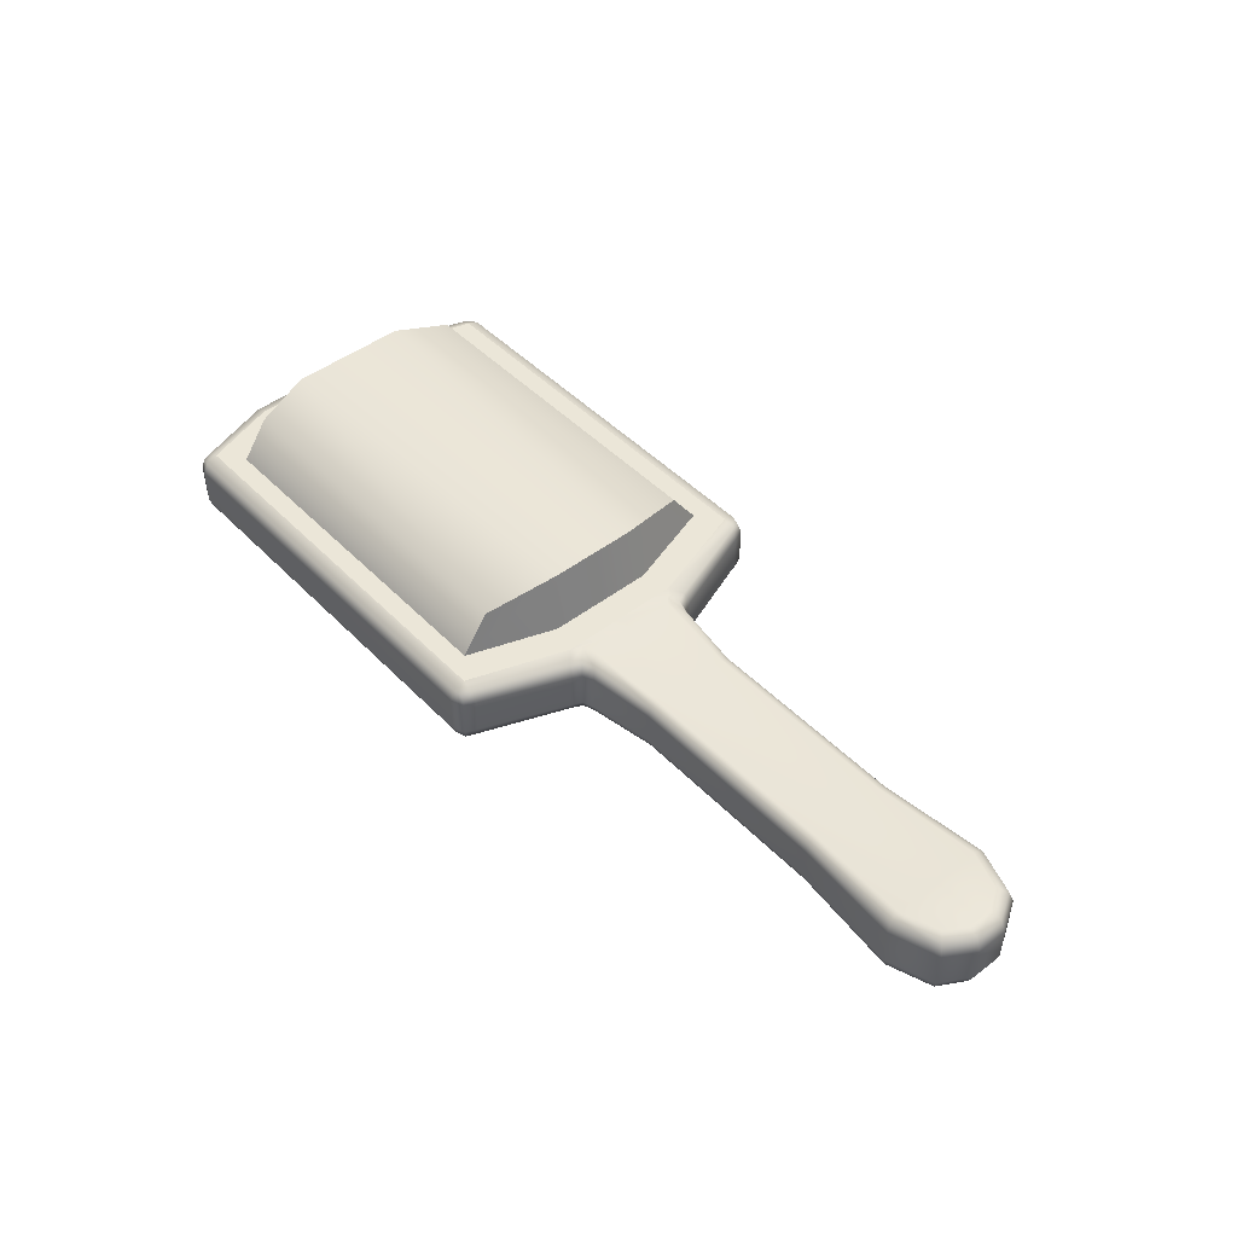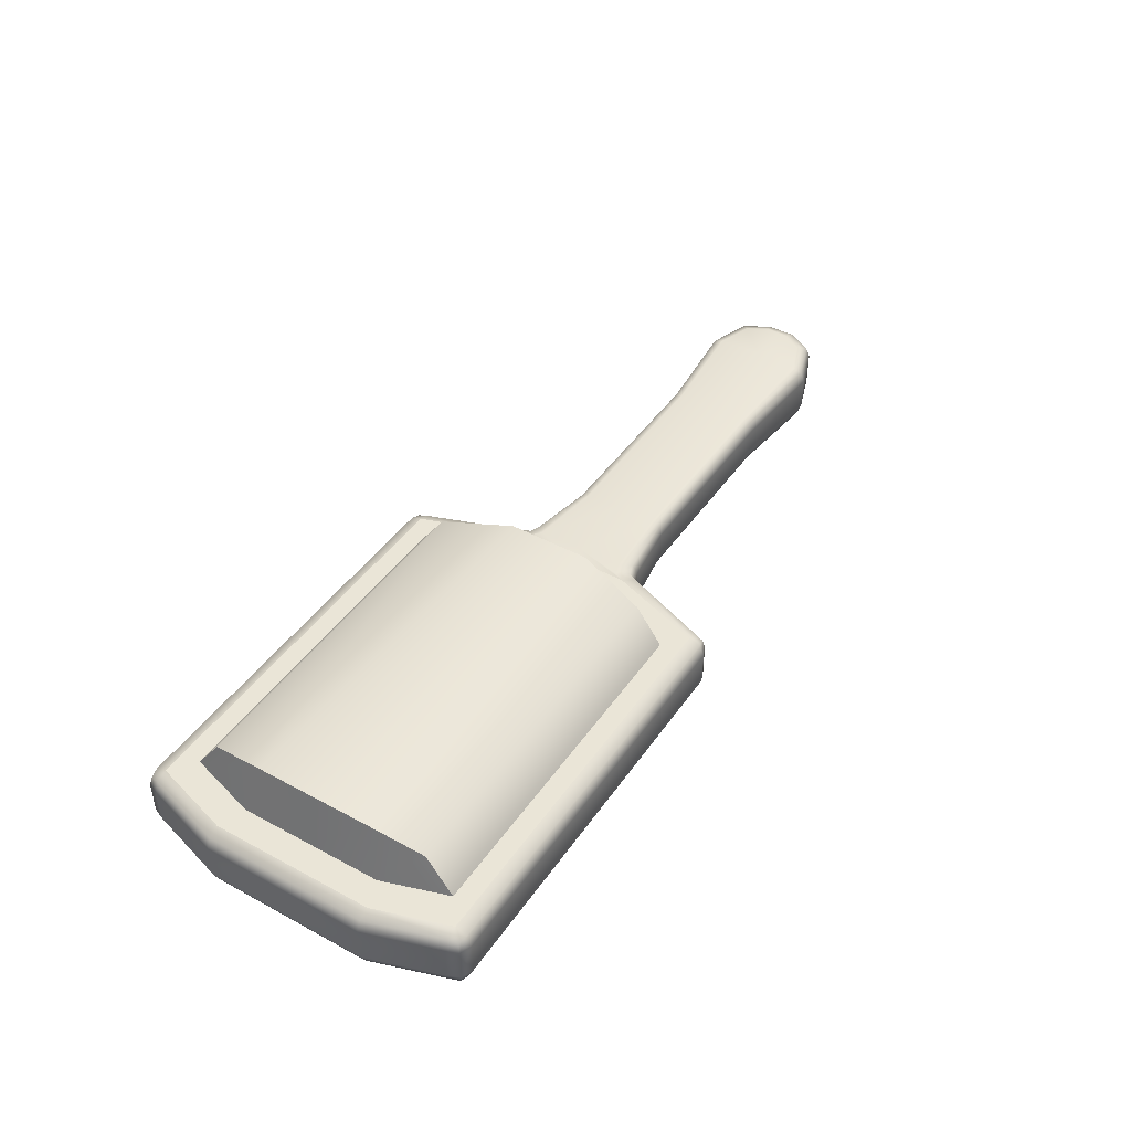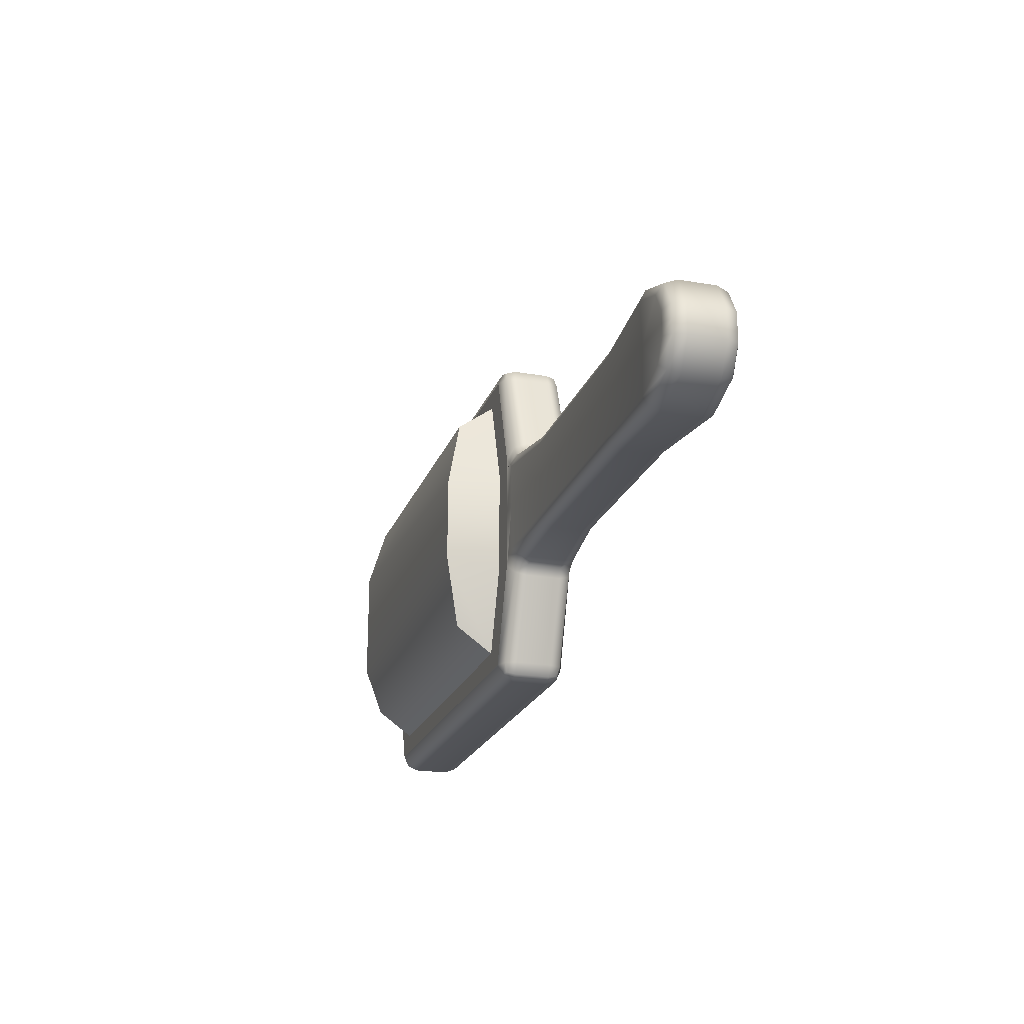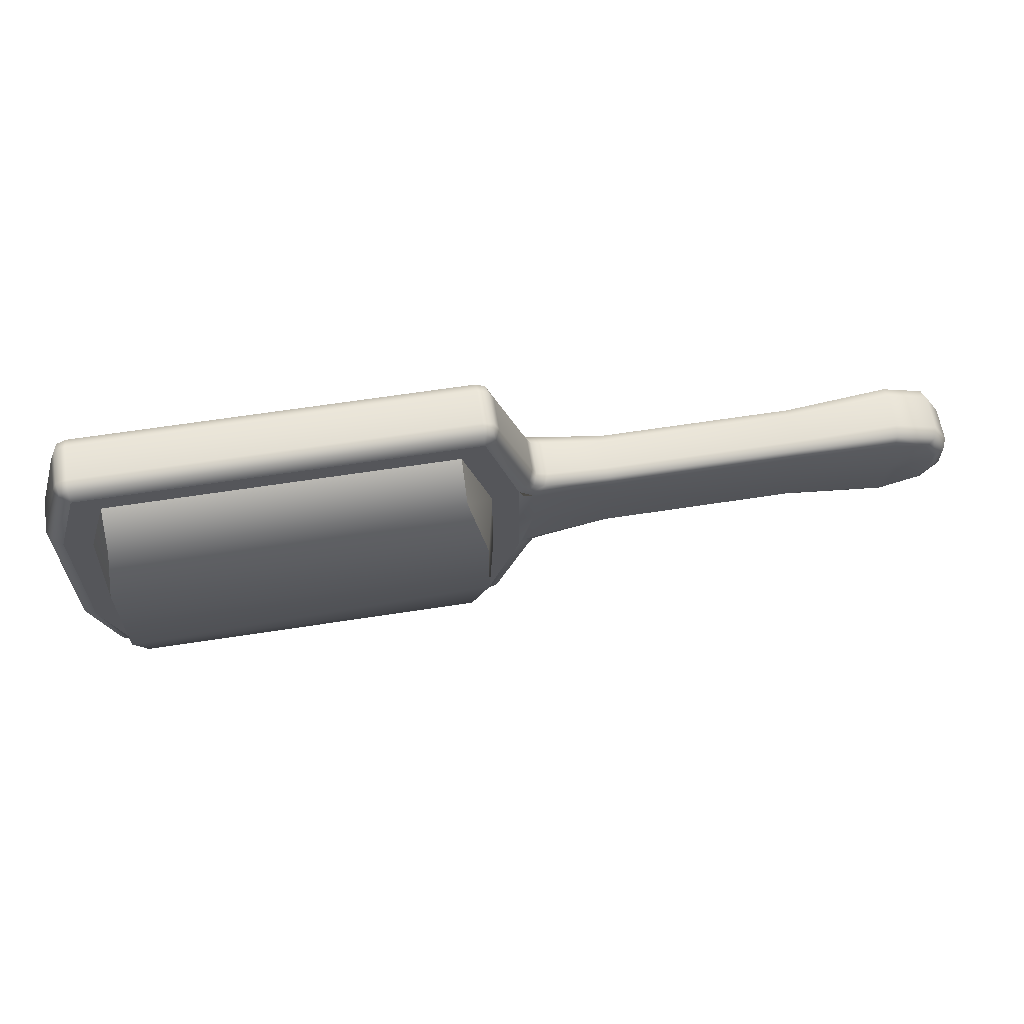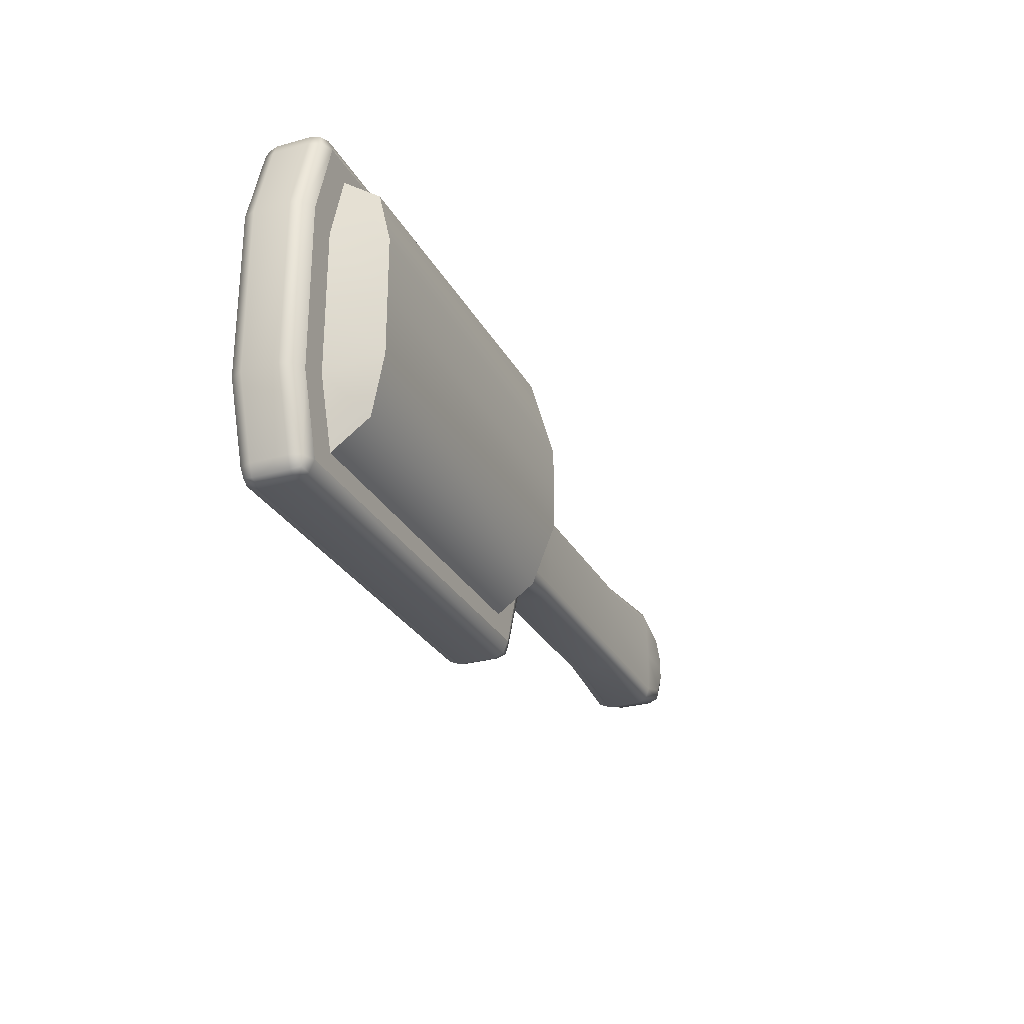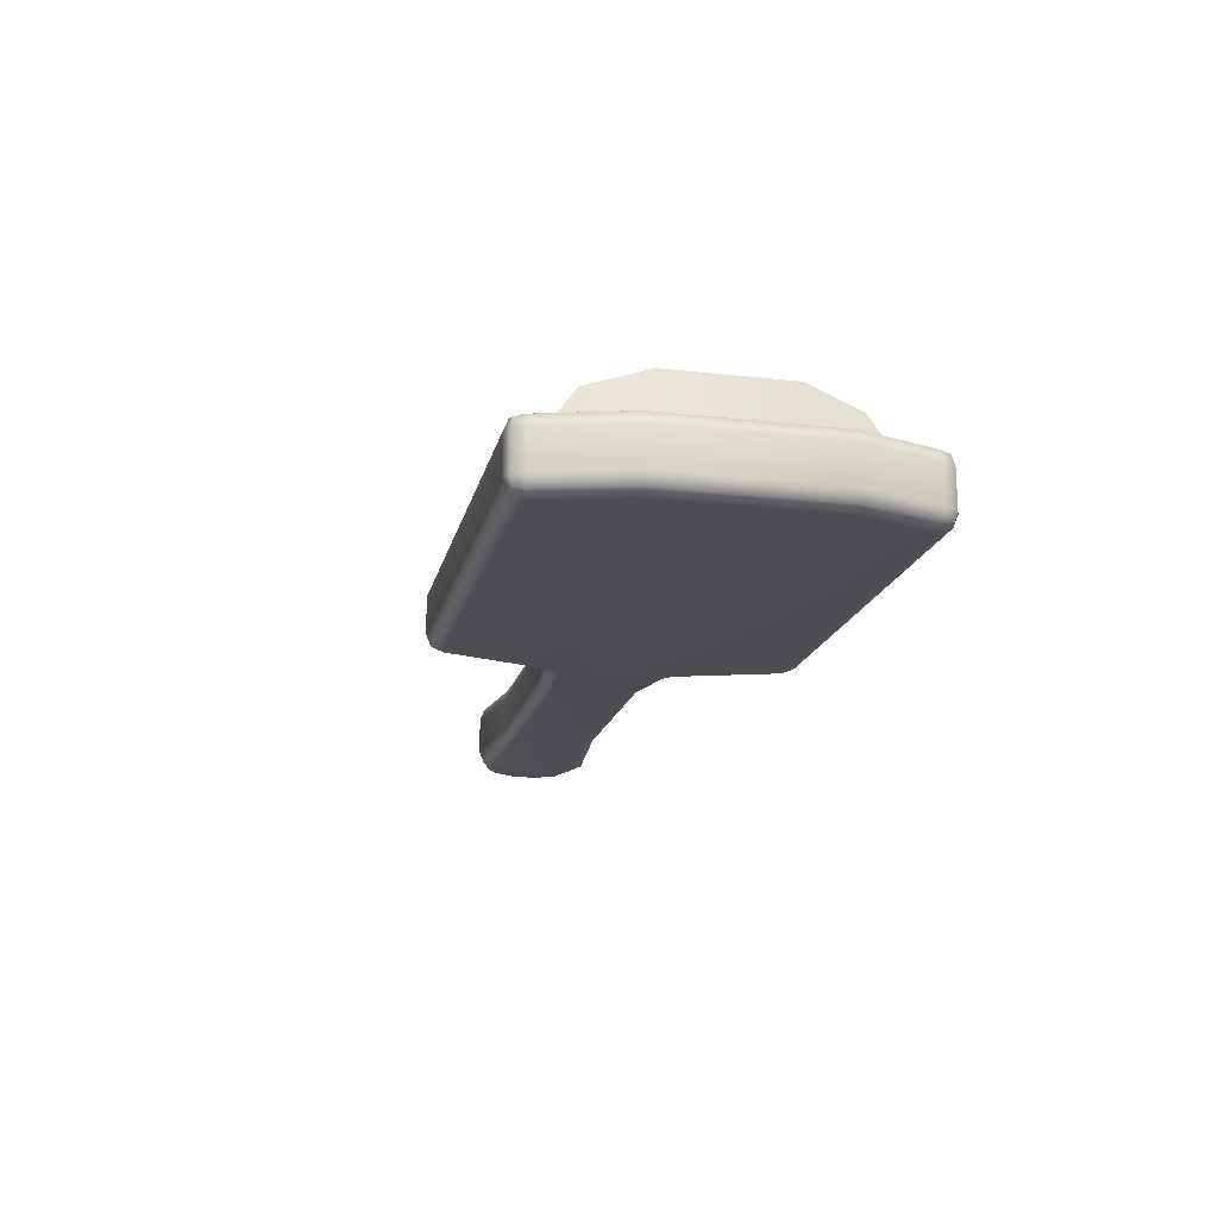
<metadata>
{"format":"obj","ext":"obj","renderer":"f3d","projection":"perspective","resolution":1024,"background":"white","views":[{"elev":46.4,"azim":-131.0,"up":"+Y"},{"elev":44.0,"azim":122.3,"up":"+Y"},{"elev":-21.6,"azim":-106.9,"up":"+Z"},{"elev":62.3,"azim":171.0,"up":"+Z"},{"elev":-27.8,"azim":113.2,"up":"+Z"},{"elev":-17.6,"azim":77.3,"up":"+Y"}]}
</metadata>
<code>
g default
v -1.732 0.5226 -0.02511
v -1.732 0 -0.02511
v -4.68 0 -0.02511
v -4.68 0.5226 -0.02511
v -5.029 0 -0.02511
v -5.029 0.5226 -0.02511
v -1.439 0.0365 1.229
v -1.351 0 1.229
v -1.351 0.0365 1.317
v -1.351 0.1246 1.353
v -1.439 0.1246 1.317
v -1.475 0.1246 1.229
v 1.809 0.0365 1.229
v 1.845 0.1246 1.229
v 1.809 0.1246 1.317
v 1.721 0.1246 1.353
v 1.721 0.0365 1.317
v 1.721 0 1.229
v -1.439 0.4861 1.229
v -1.475 0.3979 1.229
v -1.439 0.3979 1.317
v -1.351 0.3979 1.353
v -1.351 0.4861 1.317
v -1.351 0.5226 1.229
v 1.809 0.4861 1.229
v 1.721 0.5226 1.229
v 1.721 0.4861 1.317
v 1.721 0.3979 1.353
v 1.809 0.3979 1.317
v 1.845 0.3979 1.229
v -1.439 0.4861 -1.229
v -1.351 0.5226 -1.229
v -1.351 0.4861 -1.317
v -1.351 0.3979 -1.353
v -1.439 0.3979 -1.317
v -1.475 0.3979 -1.229
v 1.809 0.4861 -1.229
v 1.845 0.3979 -1.229
v 1.809 0.3979 -1.317
v 1.721 0.3979 -1.353
v 1.721 0.4861 -1.317
v 1.721 0.5226 -1.229
v -1.439 0.0365 -1.229
v -1.475 0.1246 -1.229
v -1.439 0.1246 -1.317
v -1.351 0.1246 -1.353
v -1.351 0.0365 -1.317
v -1.351 0 -1.229
v 1.809 0.0365 -1.229
v 1.721 0 -1.229
v 1.721 0.0365 -1.317
v 1.721 0.1246 -1.353
v 1.809 0.1246 -1.317
v 1.845 0.1246 -1.229
v -1.82 0.4861 0.4004
v -1.856 0.3979 0.4321
v -1.768 0.3979 0.4637
v -1.732 0.3979 0.5401
v -1.695 0.4861 0.5085
v -1.607 0.5226 0.4321
v -1.732 0.5226 0.3241
v -1.644 0.5226 0.3557
v 1.907 0.5226 0.6071
v 1.995 0.4861 0.6071
v 2.031 0.3979 0.6071
v -1.82 0.0365 -0.4507
v -1.856 0.1246 -0.4823
v -1.768 0.1246 -0.5139
v -1.732 0.1246 -0.5903
v -1.695 0.0365 -0.5587
v -1.607 0 -0.4823
v -1.732 0 -0.3743
v -1.644 0 -0.4059
v 1.907 0 -0.6574
v 1.995 0.0365 -0.6574
v 2.031 0.1246 -0.6574
v 1.907 0.5226 -0.02511
v 1.995 0.4861 -0.02511
v 2.031 0.3979 -0.02511
v 2.031 0.1246 0.6071
v 1.995 0.0365 0.6071
v 1.907 0 0.6071
v -1.856 0.1246 0.4321
v -1.82 0.0365 0.4004
v -1.732 0 0.3241
v -1.607 0 0.4321
v -1.695 0.0365 0.5085
v -1.732 0.1246 0.5401
v -1.768 0.1246 0.4637
v -1.644 0 0.3557
v 2.031 0.1246 -0.02511
v 1.995 0.0365 -0.02511
v 1.907 0 -0.02511
v 2.031 0.3979 -0.6574
v 1.995 0.4861 -0.6574
v 1.907 0.5226 -0.6574
v -1.856 0.3979 -0.4823
v -1.82 0.4861 -0.4507
v -1.732 0.5226 -0.3743
v -1.607 0.5226 -0.4823
v -1.695 0.4861 -0.5587
v -1.732 0.3979 -0.5903
v -1.768 0.3979 -0.5139
v -1.644 0.5226 -0.4059
v -4.656 0.5226 -0.3743
v -4.673 0.4861 -0.4507
v -4.68 0.3979 -0.4823
v -4.68 0.1246 -0.4823
v -4.673 0.0365 -0.4507
v -4.656 0 -0.3743
v -4.656 0 0.3241
v -4.673 0.0365 0.4004
v -4.68 0.1246 0.4321
v -4.68 0.3979 0.4321
v -4.673 0.4861 0.4004
v -4.656 0.5226 0.3241
v -4.938 0.5226 -0.2752
v -5.002 0.4861 -0.3352
v -5.029 0.3979 -0.36
v -5.029 0.1246 -0.36
v -5.002 0.0365 -0.3352
v -4.938 0 -0.2752
v -4.938 0 0.225
v -5.002 0.0365 0.2849
v -5.029 0.1246 0.3097
v -5.029 0.3979 0.3097
v -5.002 0.4861 0.2849
v -4.938 0.5226 0.225
v -5.029 0.5226 -0.117
v -5.117 0.4861 -0.135
v -5.153 0.3979 -0.1424
v -5.153 0.1246 -0.1424
v -5.117 0.0365 -0.135
v -5.029 0 -0.117
v -5.153 0.1246 -0.02511
v -5.117 0.0365 -0.02511
v -5.117 0.4861 -0.02511
v -5.153 0.3979 -0.02511
v -5.029 0 0.06682
v -5.117 0.0365 0.08474
v -5.153 0.1246 0.09216
v -5.153 0.3979 0.09216
v -5.117 0.4861 0.08474
v -5.029 0.5226 0.06682
v -1.423 0.05269 1.301
v 1.793 0.05269 1.301
v -1.423 0.4699 1.301
v 1.793 0.4699 1.301
v -1.423 0.4699 -1.301
v 1.793 0.4699 -1.301
v -1.423 0.05269 -1.301
v 1.793 0.05269 -1.301
v -1.732 0.4861 0.4321
v -1.732 0.0365 -0.4823
v -1.732 0.0365 0.4321
v -1.732 0.4861 -0.4823
v -1.607 0.5226 -0.02511
v -1.607 0 -0.02511
v 1.531 0.5226 1.08
v -1.169 0.5226 1.08
v 1.694 0.5226 0.5337
v -1.395 0.5226 0.3798
v -1.395 0.5226 -0.424
v -1.169 0.5226 -1.08
v 1.694 0.5226 -0.5778
v 1.531 0.5226 -1.08
v -1.395 0.5226 -0.02208
v 1.694 0.5226 -0.02208
v 1.531 0.8063 0.8761
v -1.169 0.8063 0.8761
v 1.604 0.9334 0.4329
v -1.305 0.9334 0.308
v -1.305 0.9334 -0.3439
v -1.169 0.8063 -0.8761
v 1.604 0.9334 -0.4687
v 1.531 0.8063 -0.8761
v -1.305 0.9334 -0.01791
v 1.604 0.9334 -0.01791
v -2.341 0.03955 -0.02511
v -2.341 0.03955 0.269
v -2.341 0.07052 0.3334
v -2.341 0.1453 0.36
v -2.341 0.3772 0.36
v -2.341 0.452 0.3334
v -2.341 0.483 0.269
v -2.341 0.483 -0.02511
v -2.341 0.483 -0.3193
v -2.341 0.452 -0.3836
v -2.341 0.3772 -0.4103
v -2.341 0.1453 -0.4103
v -2.341 0.07052 -0.3836
v -2.341 0.03955 -0.3193
v -3.874 0.3772 0.36
v -3.874 0.1453 0.36
v -3.874 0.07052 0.3334
v -3.874 0.03955 0.269
v -3.874 0.03955 -0.02511
v -3.874 0.03955 -0.3193
v -3.874 0.07052 -0.3836
v -3.874 0.1453 -0.4103
v -3.874 0.3772 -0.4103
v -3.874 0.452 -0.3836
v -3.874 0.483 -0.3193
v -3.874 0.483 -0.02511
v -3.874 0.483 0.269
v -3.874 0.452 0.3334
g pCube53
f 8 7 87 86
f 7 12 88 87
f 10 9 17 16
f 9 8 18 17
f 12 11 21 20
f 11 10 22 21
f 14 13 81 80
f 13 18 82 81
f 16 15 29 28
f 15 14 30 29
f 20 19 59 58
f 19 24 60 59
f 24 23 27 26
f 23 22 28 27
f 26 25 64 63
f 25 30 65 64
f 32 31 101 100
f 31 36 102 101
f 34 33 41 40
f 33 32 42 41
f 36 35 45 44
f 35 34 46 45
f 38 37 95 94
f 37 42 96 95
f 40 39 53 52
f 39 38 54 53
f 44 43 70 69
f 43 48 71 70
f 48 47 51 50
f 47 46 52 51
f 50 49 75 74
f 49 54 76 75
f 183 184 206 193
f 184 185 205 206
f 58 57 89 88
f 57 56 83 89
f 190 191 199 200
f 191 192 198 199
f 69 68 103 102
f 68 67 97 103
f 180 181 195 196
f 181 182 194 195
f 187 188 202 203
f 188 189 201 202
f 10 16 28 22
f 1 157 100 104 99
f 34 40 52 46
f 79 91 76 94
f 131 132 135 138
f 170 169 171 172
f 14 80 65 30
f 8 86 82 18
f 48 50 74 71
f 94 76 54 38
f 174 173 175 176
f 65 80 91 79
f 86 158 93 82
f 138 135 141 142
f 197 198 192 179
f 186 187 203 204
f 179 180 196 197
f 204 205 185 186
f 107 108 120 119
f 122 3 5 134
f 117 4 105
f 5 3 123 139
f 113 114 126 125
f 128 4 6 144
f 119 120 132 131
f 125 126 142 141
f 61 62 60 157 1
f 158 71 74 93
f 20 58 88 12
f 44 69 102 36
f 193 194 182 183
f 200 201 189 190
f 63 64 78 77
f 64 65 79 78
f 80 81 92 91
f 81 82 93 92
f 74 75 92 93
f 75 76 91 92
f 77 78 95 96
f 78 79 94 95
f 105 106 118 117
f 106 107 119 118
f 108 109 121 120
f 109 110 122 121
f 111 112 124 123
f 112 113 125 124
f 114 115 127 126
f 115 116 128 127
f 117 118 130 129
f 118 119 131 130
f 120 121 133 132
f 121 122 134 133
f 123 124 140 139
f 124 125 141 140
f 126 127 143 142
f 127 128 144 143
f 129 130 137 6
f 130 131 138 137
f 132 133 136 135
f 133 134 5 136
f 135 136 140 141
f 136 5 139 140
f 6 137 143 144
f 137 138 142 143
f 11 12 7 145
f 7 8 9 145
f 9 10 11 145
f 17 18 13 146
f 13 14 15 146
f 15 16 17 146
f 23 24 19 147
f 19 20 21 147
f 21 22 23 147
f 29 30 25 148
f 25 26 27 148
f 27 28 29 148
f 35 36 31 149
f 31 32 33 149
f 33 34 35 149
f 41 42 37 150
f 37 38 39 150
f 39 40 41 150
f 47 48 43 151
f 43 44 45 151
f 45 46 47 151
f 53 54 49 152
f 49 50 51 152
f 51 52 53 152
f 62 61 55 153
f 55 56 57 153
f 57 58 59 153
f 59 60 62 153
f 73 72 66 154
f 66 67 68 154
f 68 69 70 154
f 70 71 73 154
f 89 83 84 155
f 84 85 90 155
f 90 86 87 155
f 87 88 89 155
f 103 97 98 156
f 98 99 104 156
f 104 100 101 156
f 101 102 103 156
f 6 4 117 129
f 128 116 4
f 122 110 3
f 123 3 111
f 177 172 171 178
f 173 177 178 175
f 2 158 86 90 85
f 72 73 71 158 2
f 24 26 159 160
f 26 63 161 159
f 60 24 160 162
f 32 100 163 164
f 96 42 166 165
f 42 32 164 166
f 157 60 162 167
f 63 77 168 161
f 100 157 167 163
f 77 96 165 168
f 160 159 169 170
f 159 161 171 169
f 162 160 170 172
f 164 163 173 174
f 165 166 176 175
f 166 164 174 176
f 167 162 172 177
f 161 168 178 171
f 163 167 177 173
f 168 165 175 178
f 2 85 180 179
f 85 84 181 180
f 84 83 182 181
f 183 182 83 56
f 56 55 184 183
f 55 61 185 184
f 186 185 61 1
f 1 99 187 186
f 99 98 188 187
f 98 97 189 188
f 190 189 97 67
f 67 66 191 190
f 66 72 192 191
f 179 192 72 2
f 113 194 193 114
f 195 194 113 112
f 196 195 112 111
f 197 196 111 3
f 110 198 197 3
f 199 198 110 109
f 200 199 109 108
f 107 201 200 108
f 202 201 107 106
f 203 202 106 105
f 204 203 105 4
f 116 205 204 4
f 206 205 116 115
f 193 206 115 114

</code>
